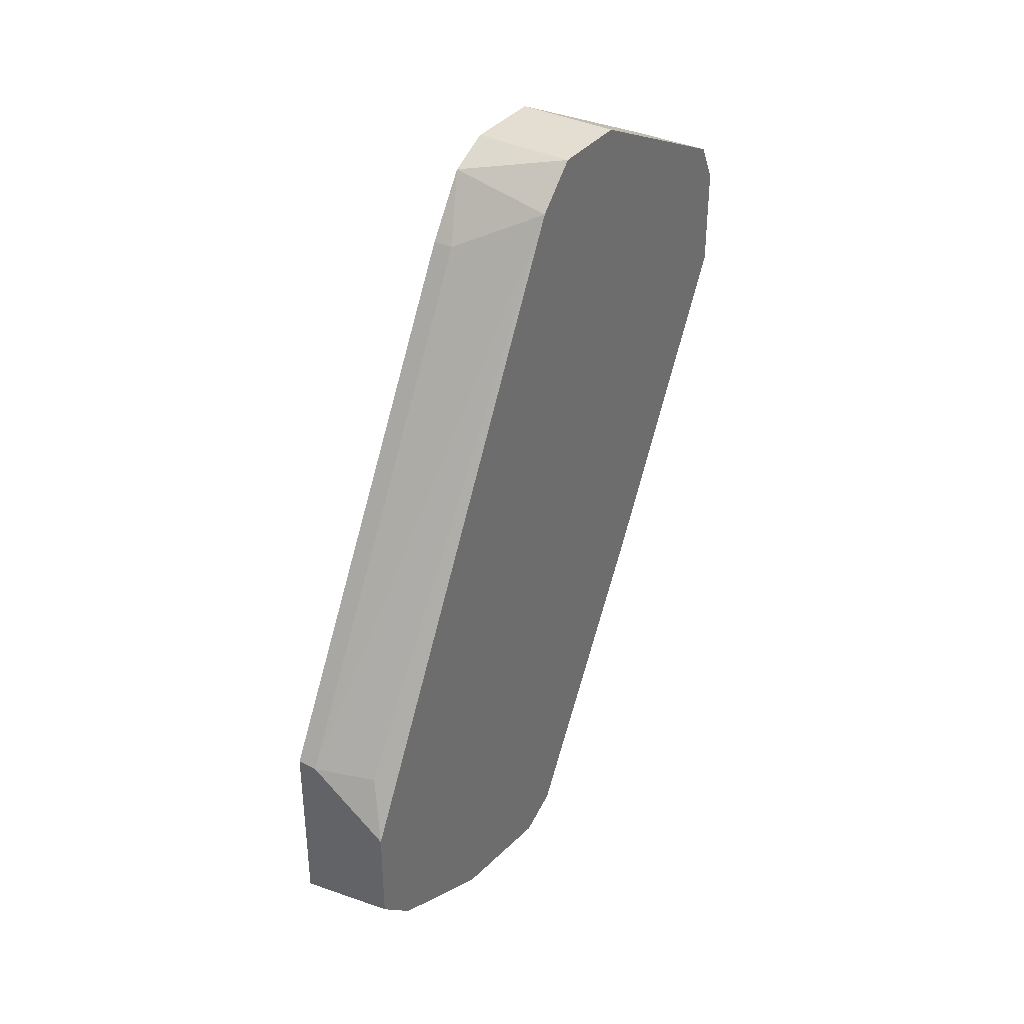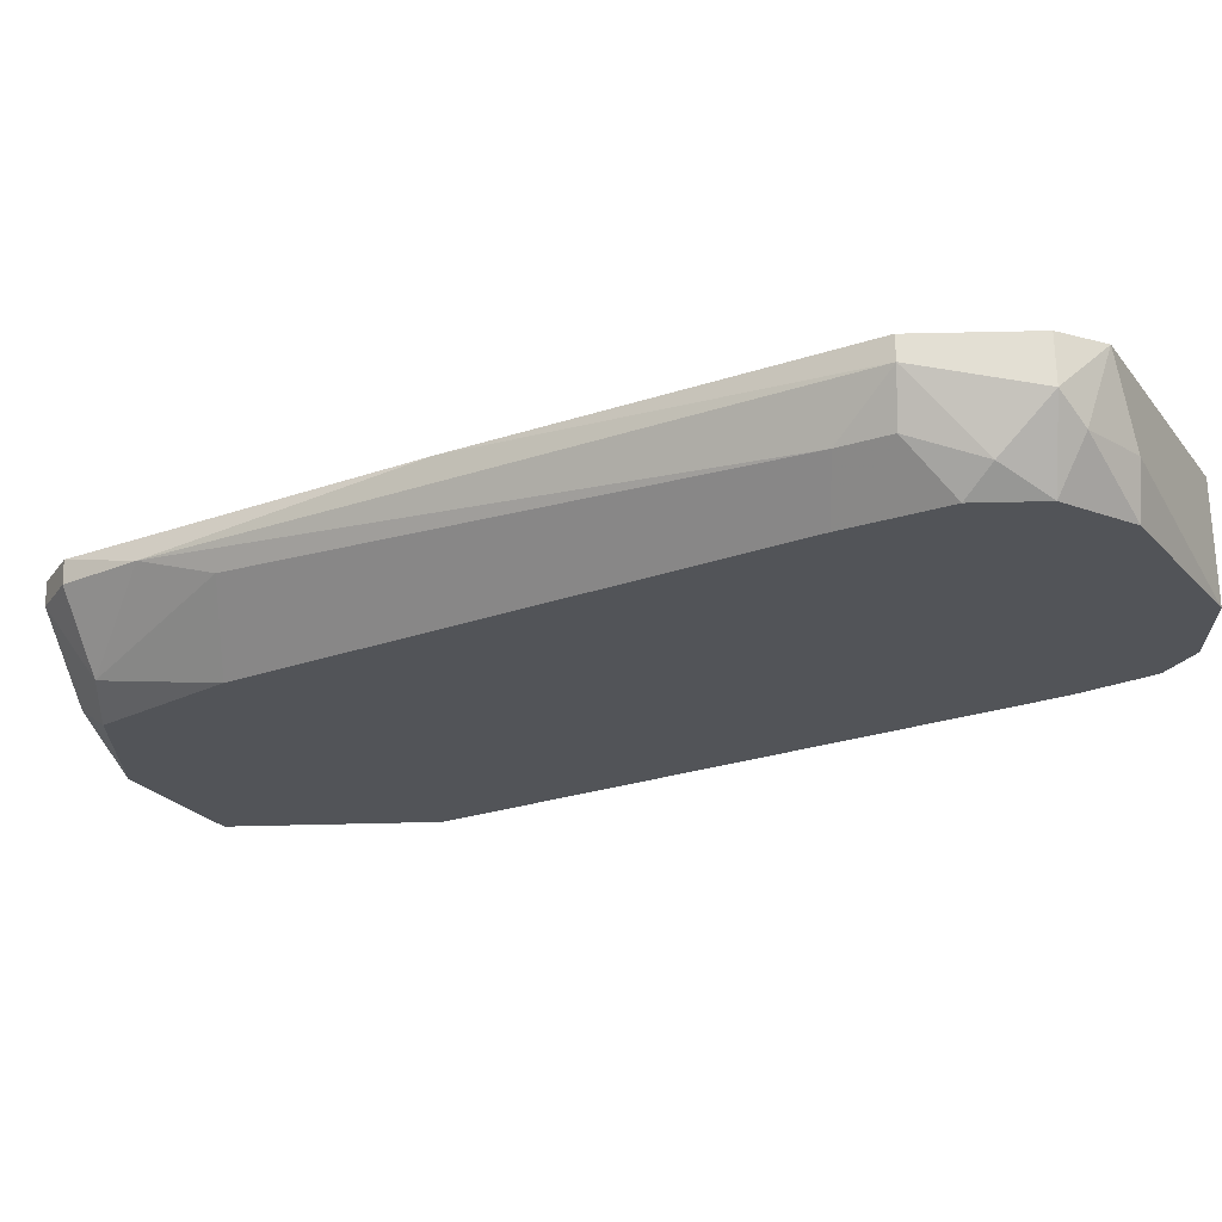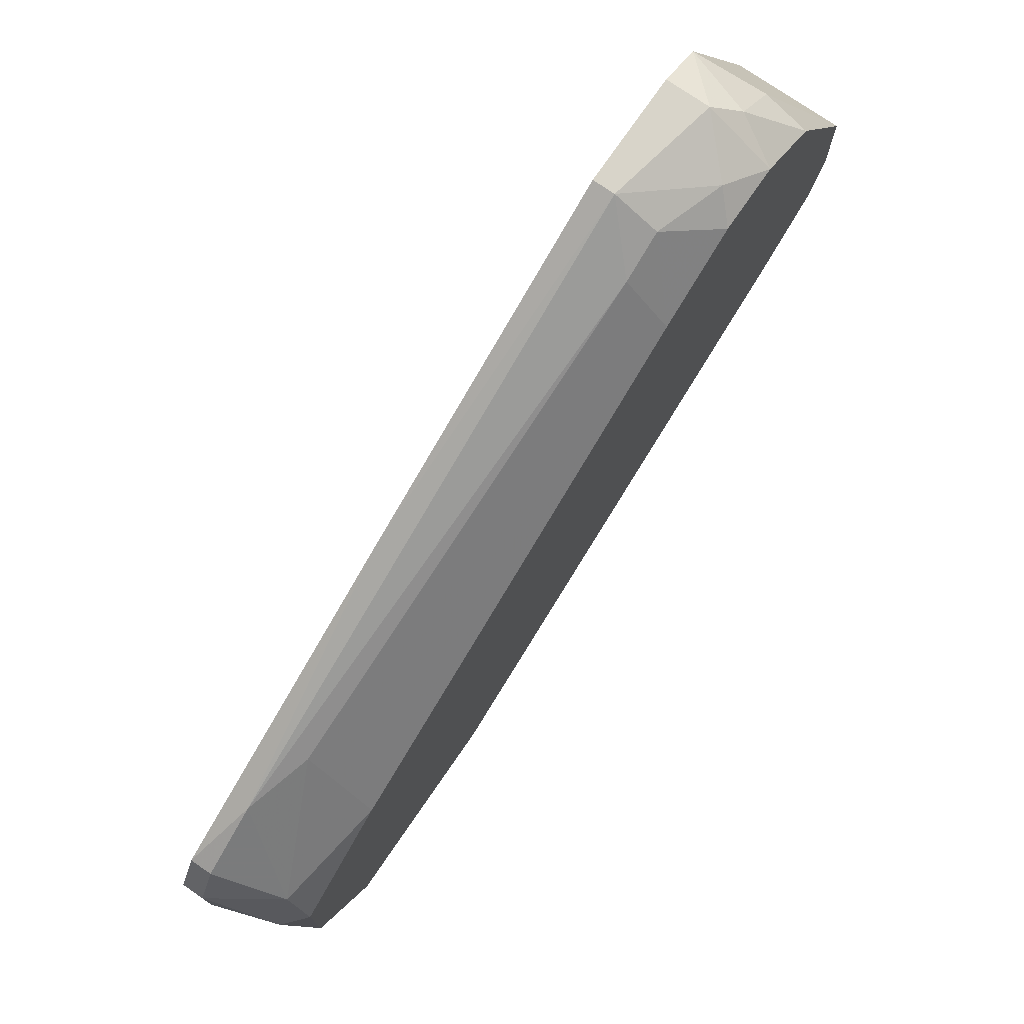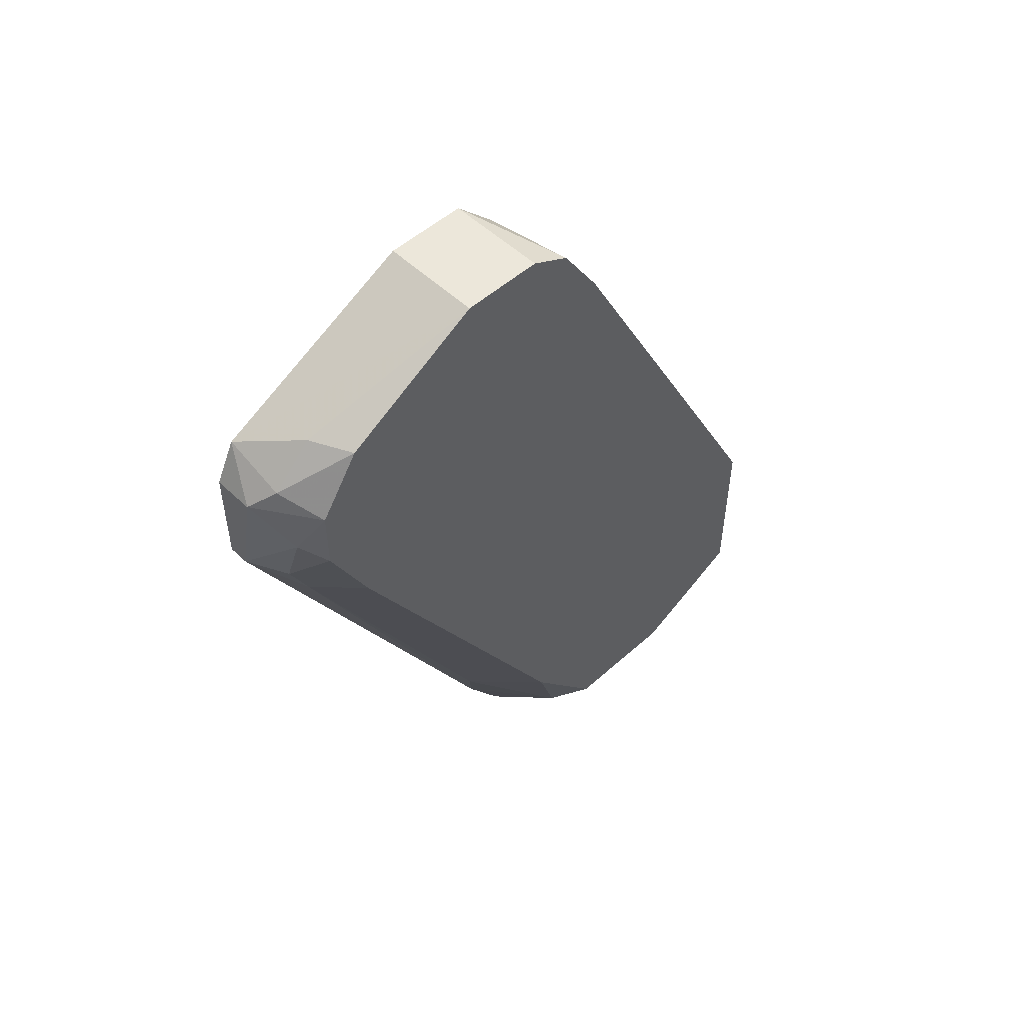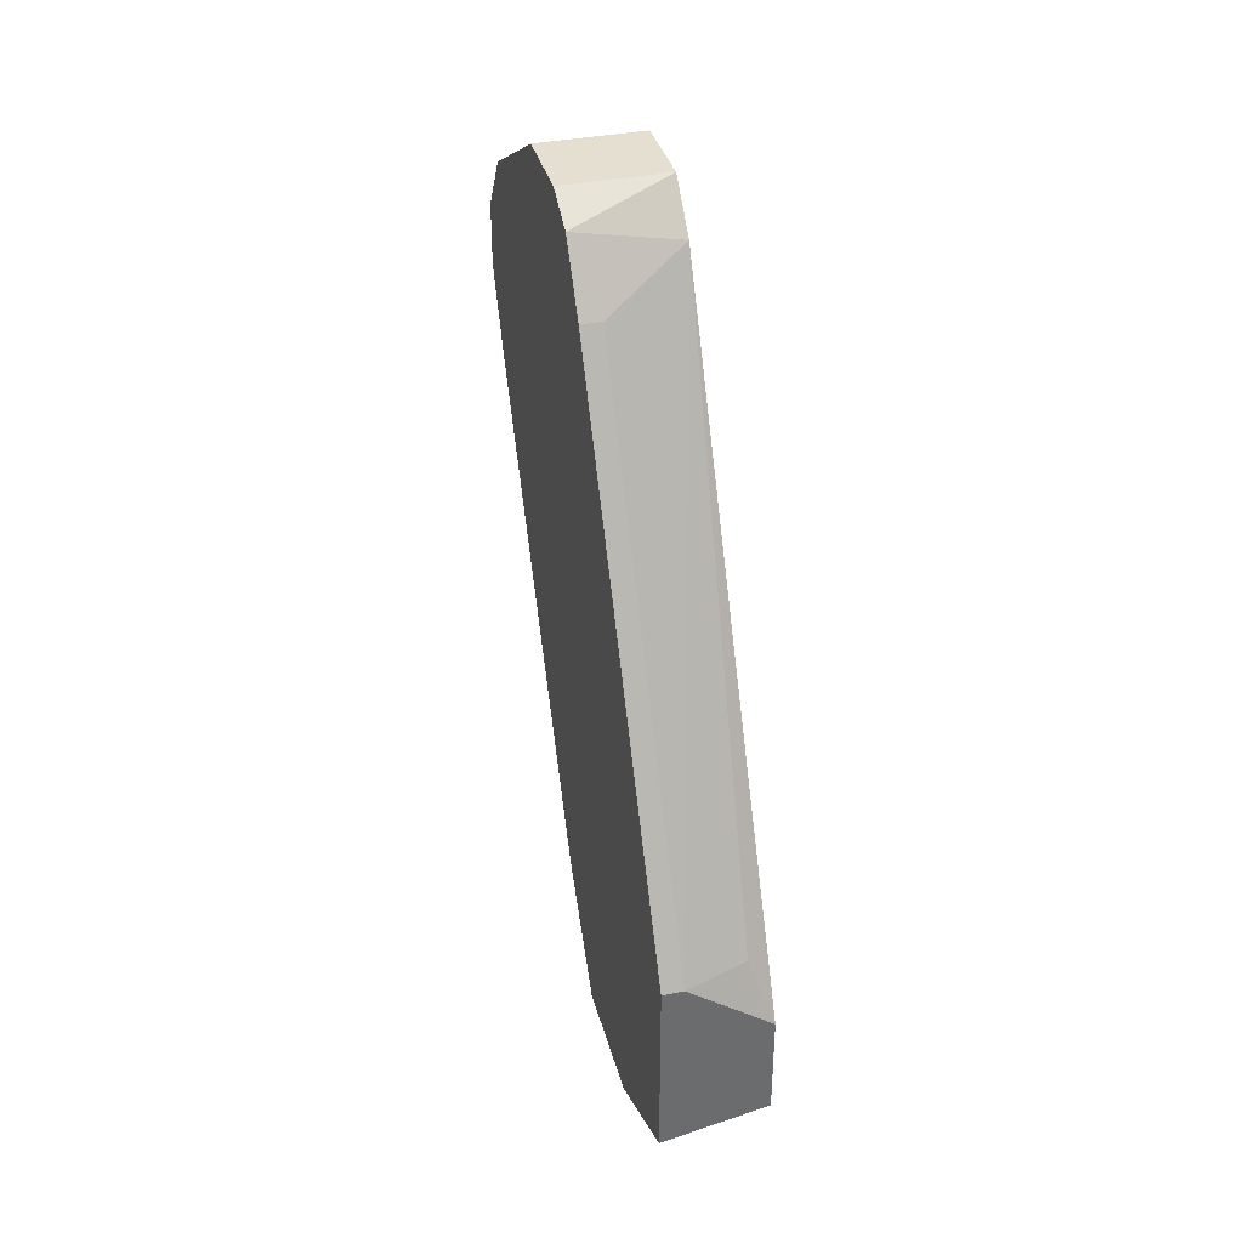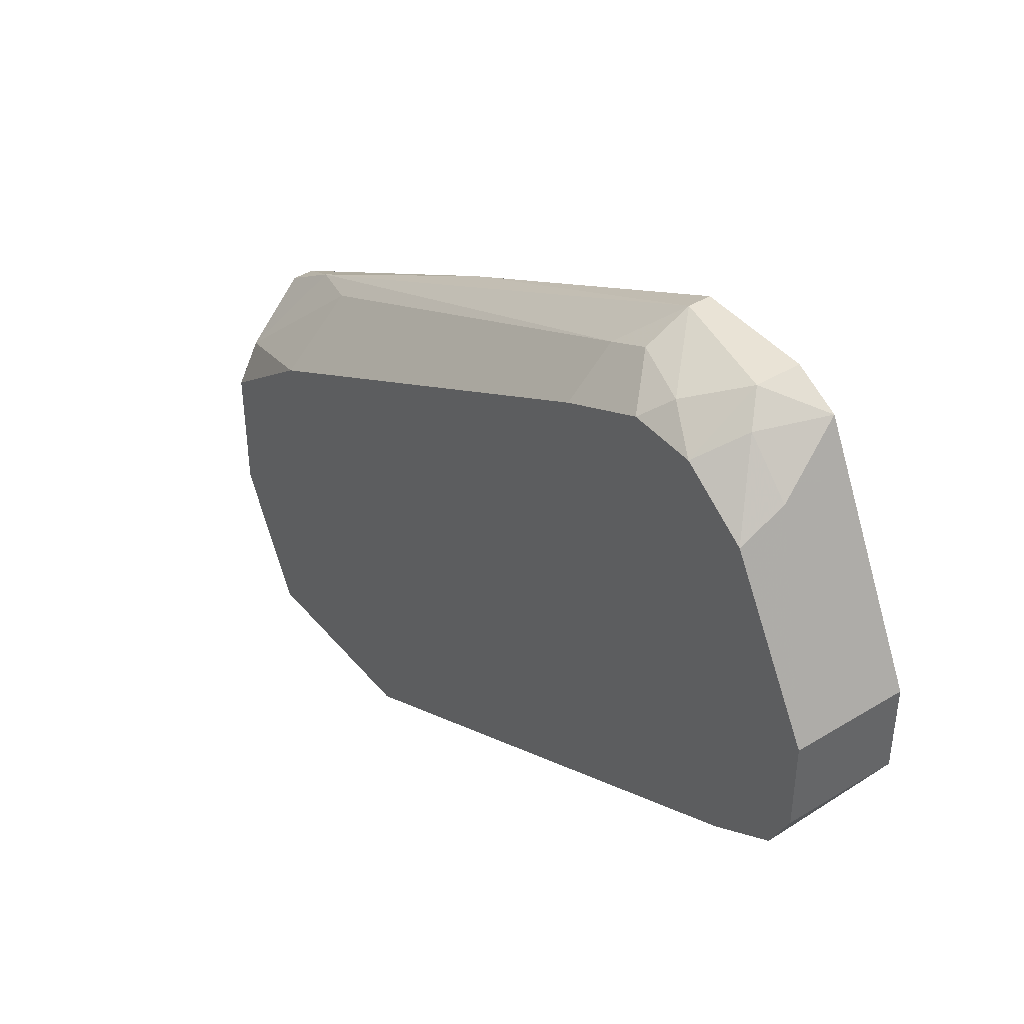
<metadata>
{"format":"obj","ext":"obj","renderer":"f3d","projection":"perspective","resolution":1024,"background":"white","views":[{"elev":36.2,"azim":-146.8,"up":"+Y"},{"elev":67.0,"azim":88.7,"up":"+Z"},{"elev":75.5,"azim":34.6,"up":"+Z"},{"elev":51.7,"azim":45.9,"up":"+Y"},{"elev":36.6,"azim":165.4,"up":"+Y"},{"elev":42.1,"azim":143.8,"up":"+Z"}]}
</metadata>
<code>
v 0.0002 -0.03346 0.01262
v 0.0002 -0.03346 0.01607
v 0.0002 0.001035 0.03676
v 0.0002 -0.0323 0.01836
v 0.0002 -0.02885 0.02066
v 0.0002 -0.01735 0.001119
v 0.00135 0.006788 0.03676
v 0.00135 -0.02541 0.02181
v 0.003649 0.004481 0.03561
v 0.003649 -0.03115 0.01607
v 0.003649 -0.0323 0.01262
v 0.003649 0.01023 0.01492
v 0.003649 -0.01735 -3.4e-05
v 0.004799 -0.03115 0.006868
v 0.004799 -0.03115 0.01376
v 0.004799 0.01484 0.02411
v 0.004799 0.01484 0.01951
v 0.004799 0.003337 0.03446
v 0.004799 -0.0277 -3.4e-05
v 0.004799 0.006788 0.03446
v 0.004799 -0.001263 0.03216
v 0.004799 0.01023 0.01492
v 0.004799 0.01023 0.03216
v 0.004799 -0.01735 -3.4e-05
v 0.004799 0.01368 0.01722
v 0.004799 -0.02541 0.01836
v 0.002498 0.001035 0.03561
v 0.002498 0.007937 0.03561
v 0.002498 -0.001263 0.03446
v 0.002498 0.01023 0.03331
v -0.00095 0.009086 0.03561
v -0.00095 -0.03346 0.01607
v -0.00095 0.01254 0.01722
v -0.00095 0.001035 0.03676
v -0.00095 -0.02655 -3.4e-05
v -0.00095 -0.0162 0.02756
v -0.00095 0.01484 0.02411
v -0.00095 0.01484 0.01951
v -0.00095 0.006788 0.03676
v -0.00095 -0.0208 -3.4e-05
v -0.00095 -0.0323 0.009166
v -0.00095 -0.0323 0.01836
v -0.00095 -0.02885 0.002268
f 12 25 22
f 38 43 42
f 15 24 17
f 15 17 18
f 38 42 34
f 43 38 40
f 40 24 19
f 24 15 19
f 7 28 31
f 38 34 31
f 17 38 16
f 18 17 16
f 40 38 33
f 38 31 37
f 16 38 37
f 31 16 37
f 15 18 26
f 18 16 23
f 19 15 14
f 24 40 13
f 12 24 13
f 33 12 13
f 38 17 25
f 17 24 25
f 33 38 25
f 12 33 25
f 43 40 35
f 40 19 35
f 19 43 35
f 42 43 41
f 43 19 41
f 19 14 41
f 14 1 41
f 15 26 10
f 26 8 10
f 8 5 10
f 7 34 3
f 18 27 21
f 26 18 21
f 8 26 21
f 15 10 2
f 40 33 6
f 13 40 6
f 33 13 6
f 14 15 11
f 1 14 11
f 2 1 11
f 15 2 11
f 28 7 20
f 23 28 20
f 18 23 20
f 5 8 29
f 27 3 29
f 3 5 29
f 21 27 29
f 8 21 29
f 5 42 4
f 10 5 4
f 42 2 4
f 2 10 4
f 31 28 30
f 16 31 30
f 28 23 30
f 23 16 30
f 42 41 32
f 41 1 32
f 2 42 32
f 1 2 32
f 34 7 39
f 7 31 39
f 31 34 39
f 34 42 36
f 42 5 36
f 3 34 36
f 5 3 36
f 27 18 9
f 7 3 9
f 3 27 9
f 20 7 9
f 18 20 9
f 24 12 22
f 25 24 22

</code>
